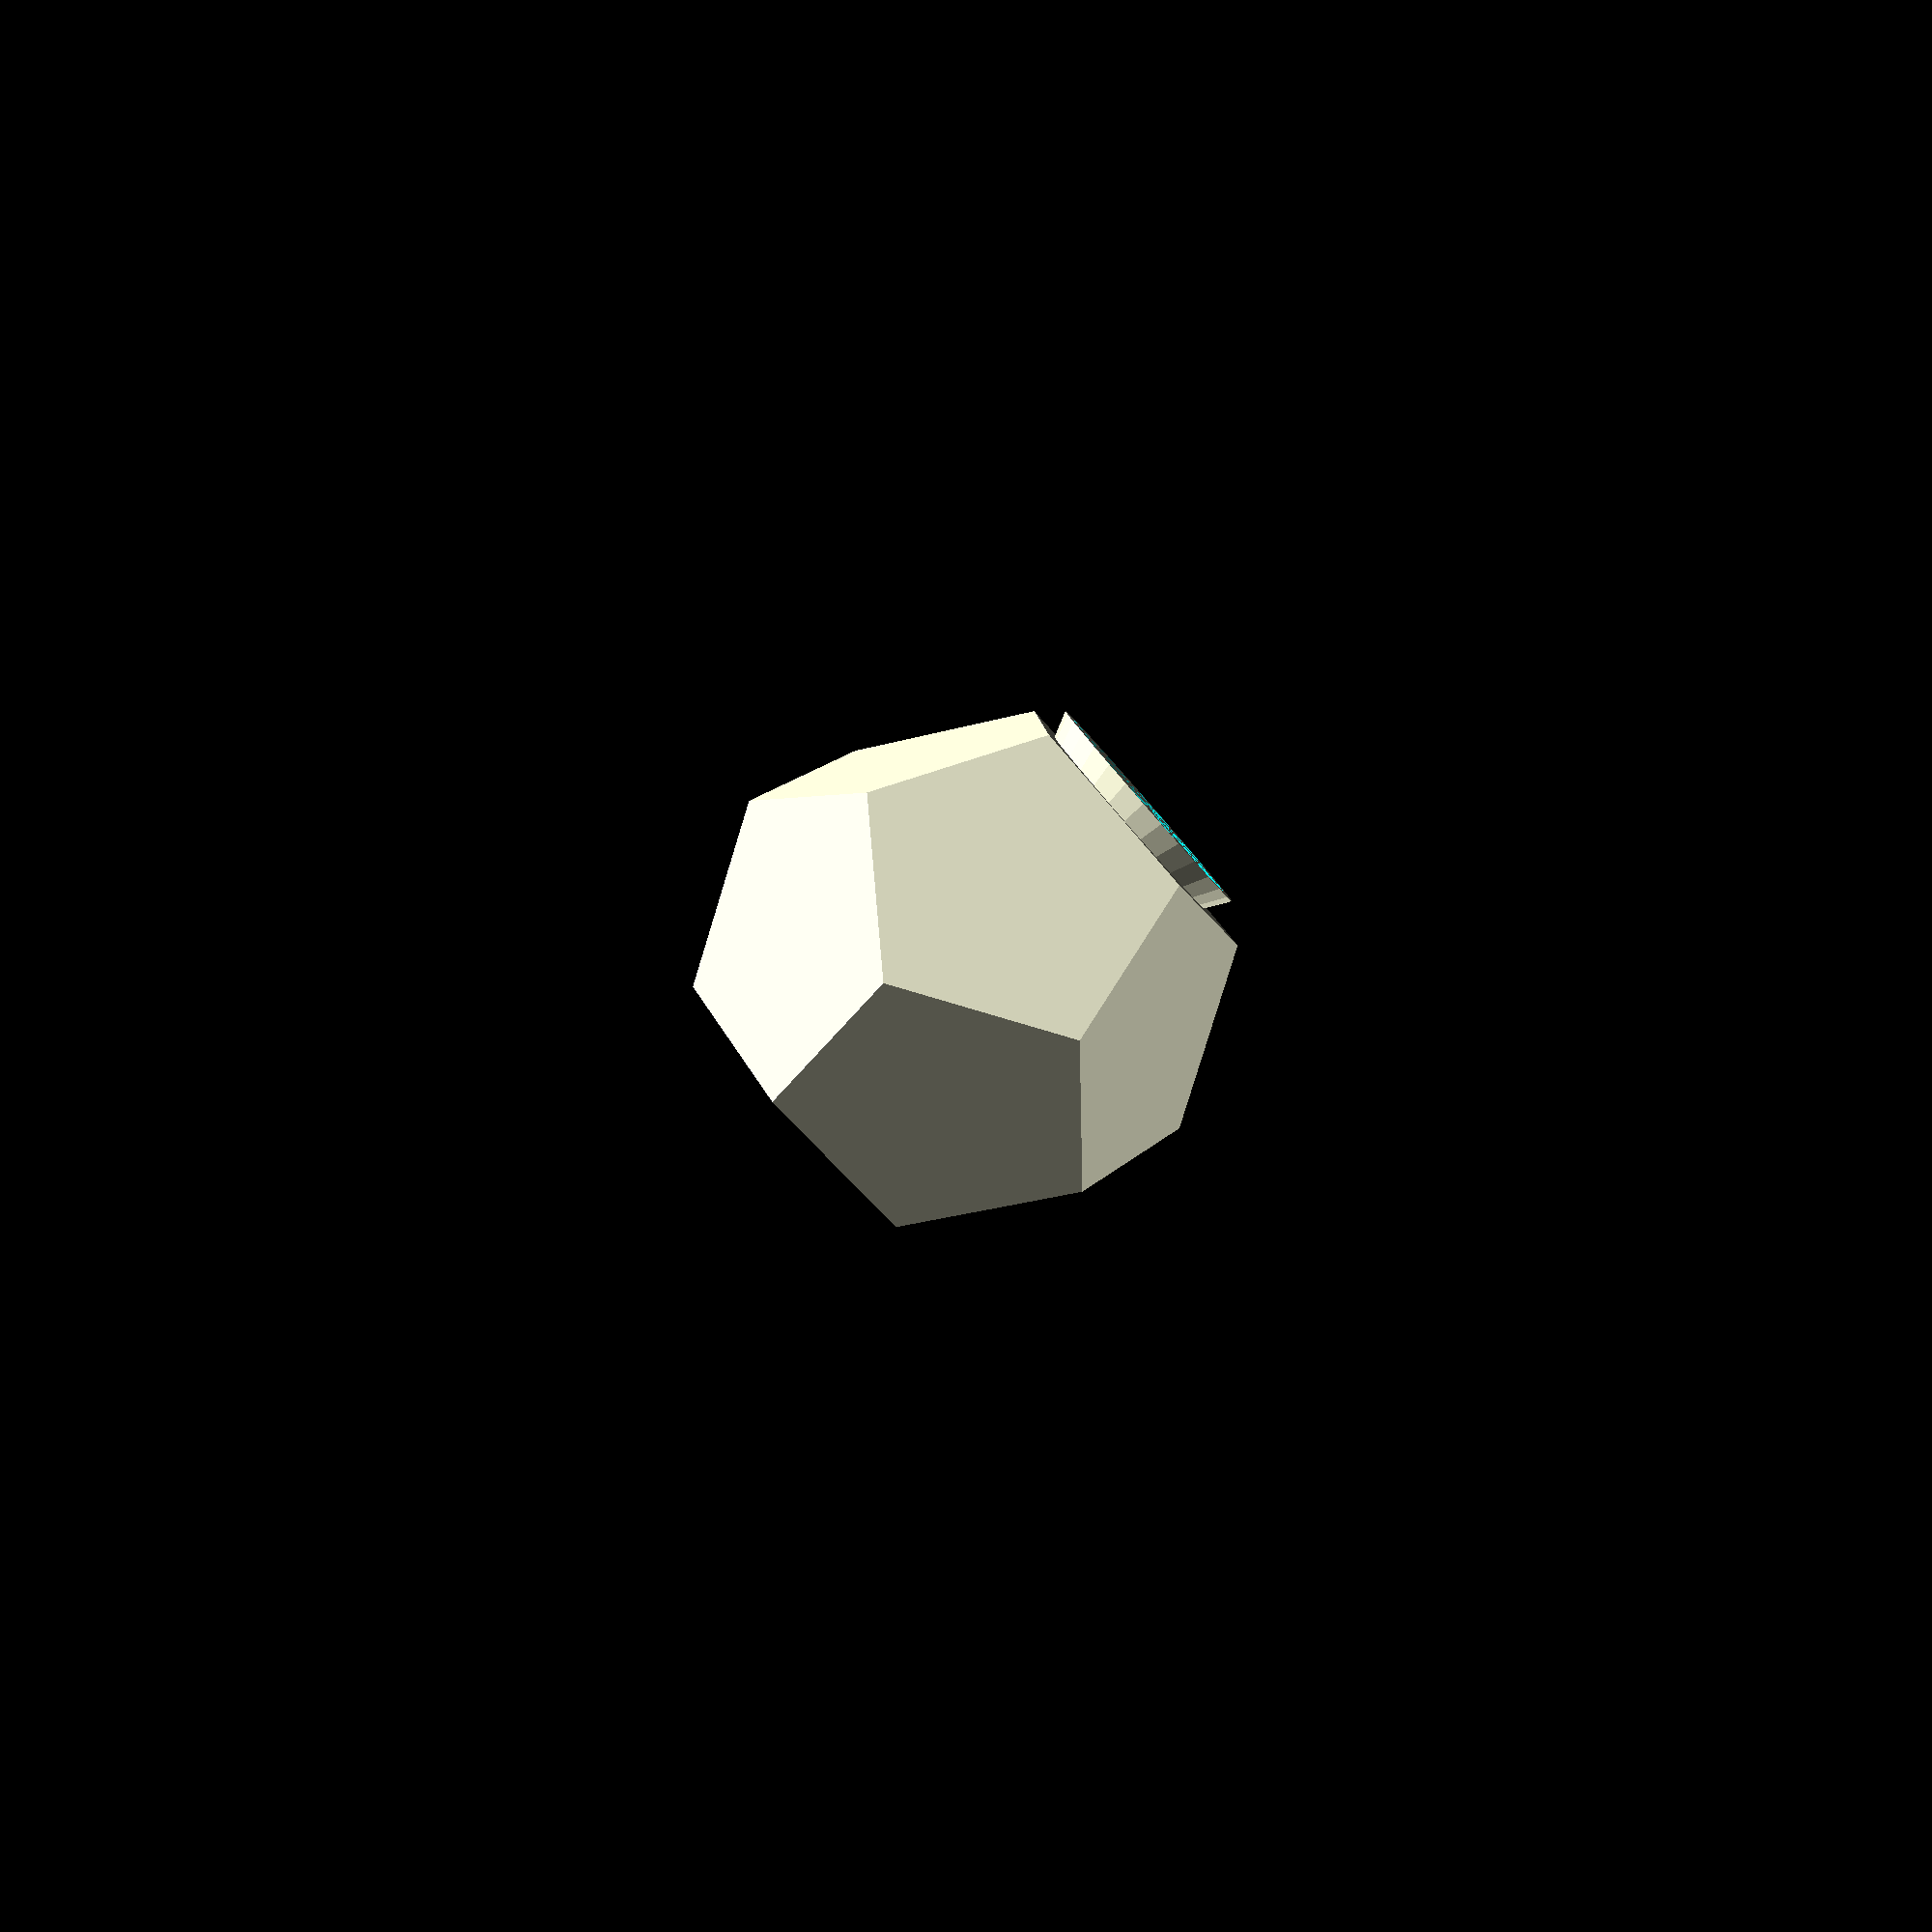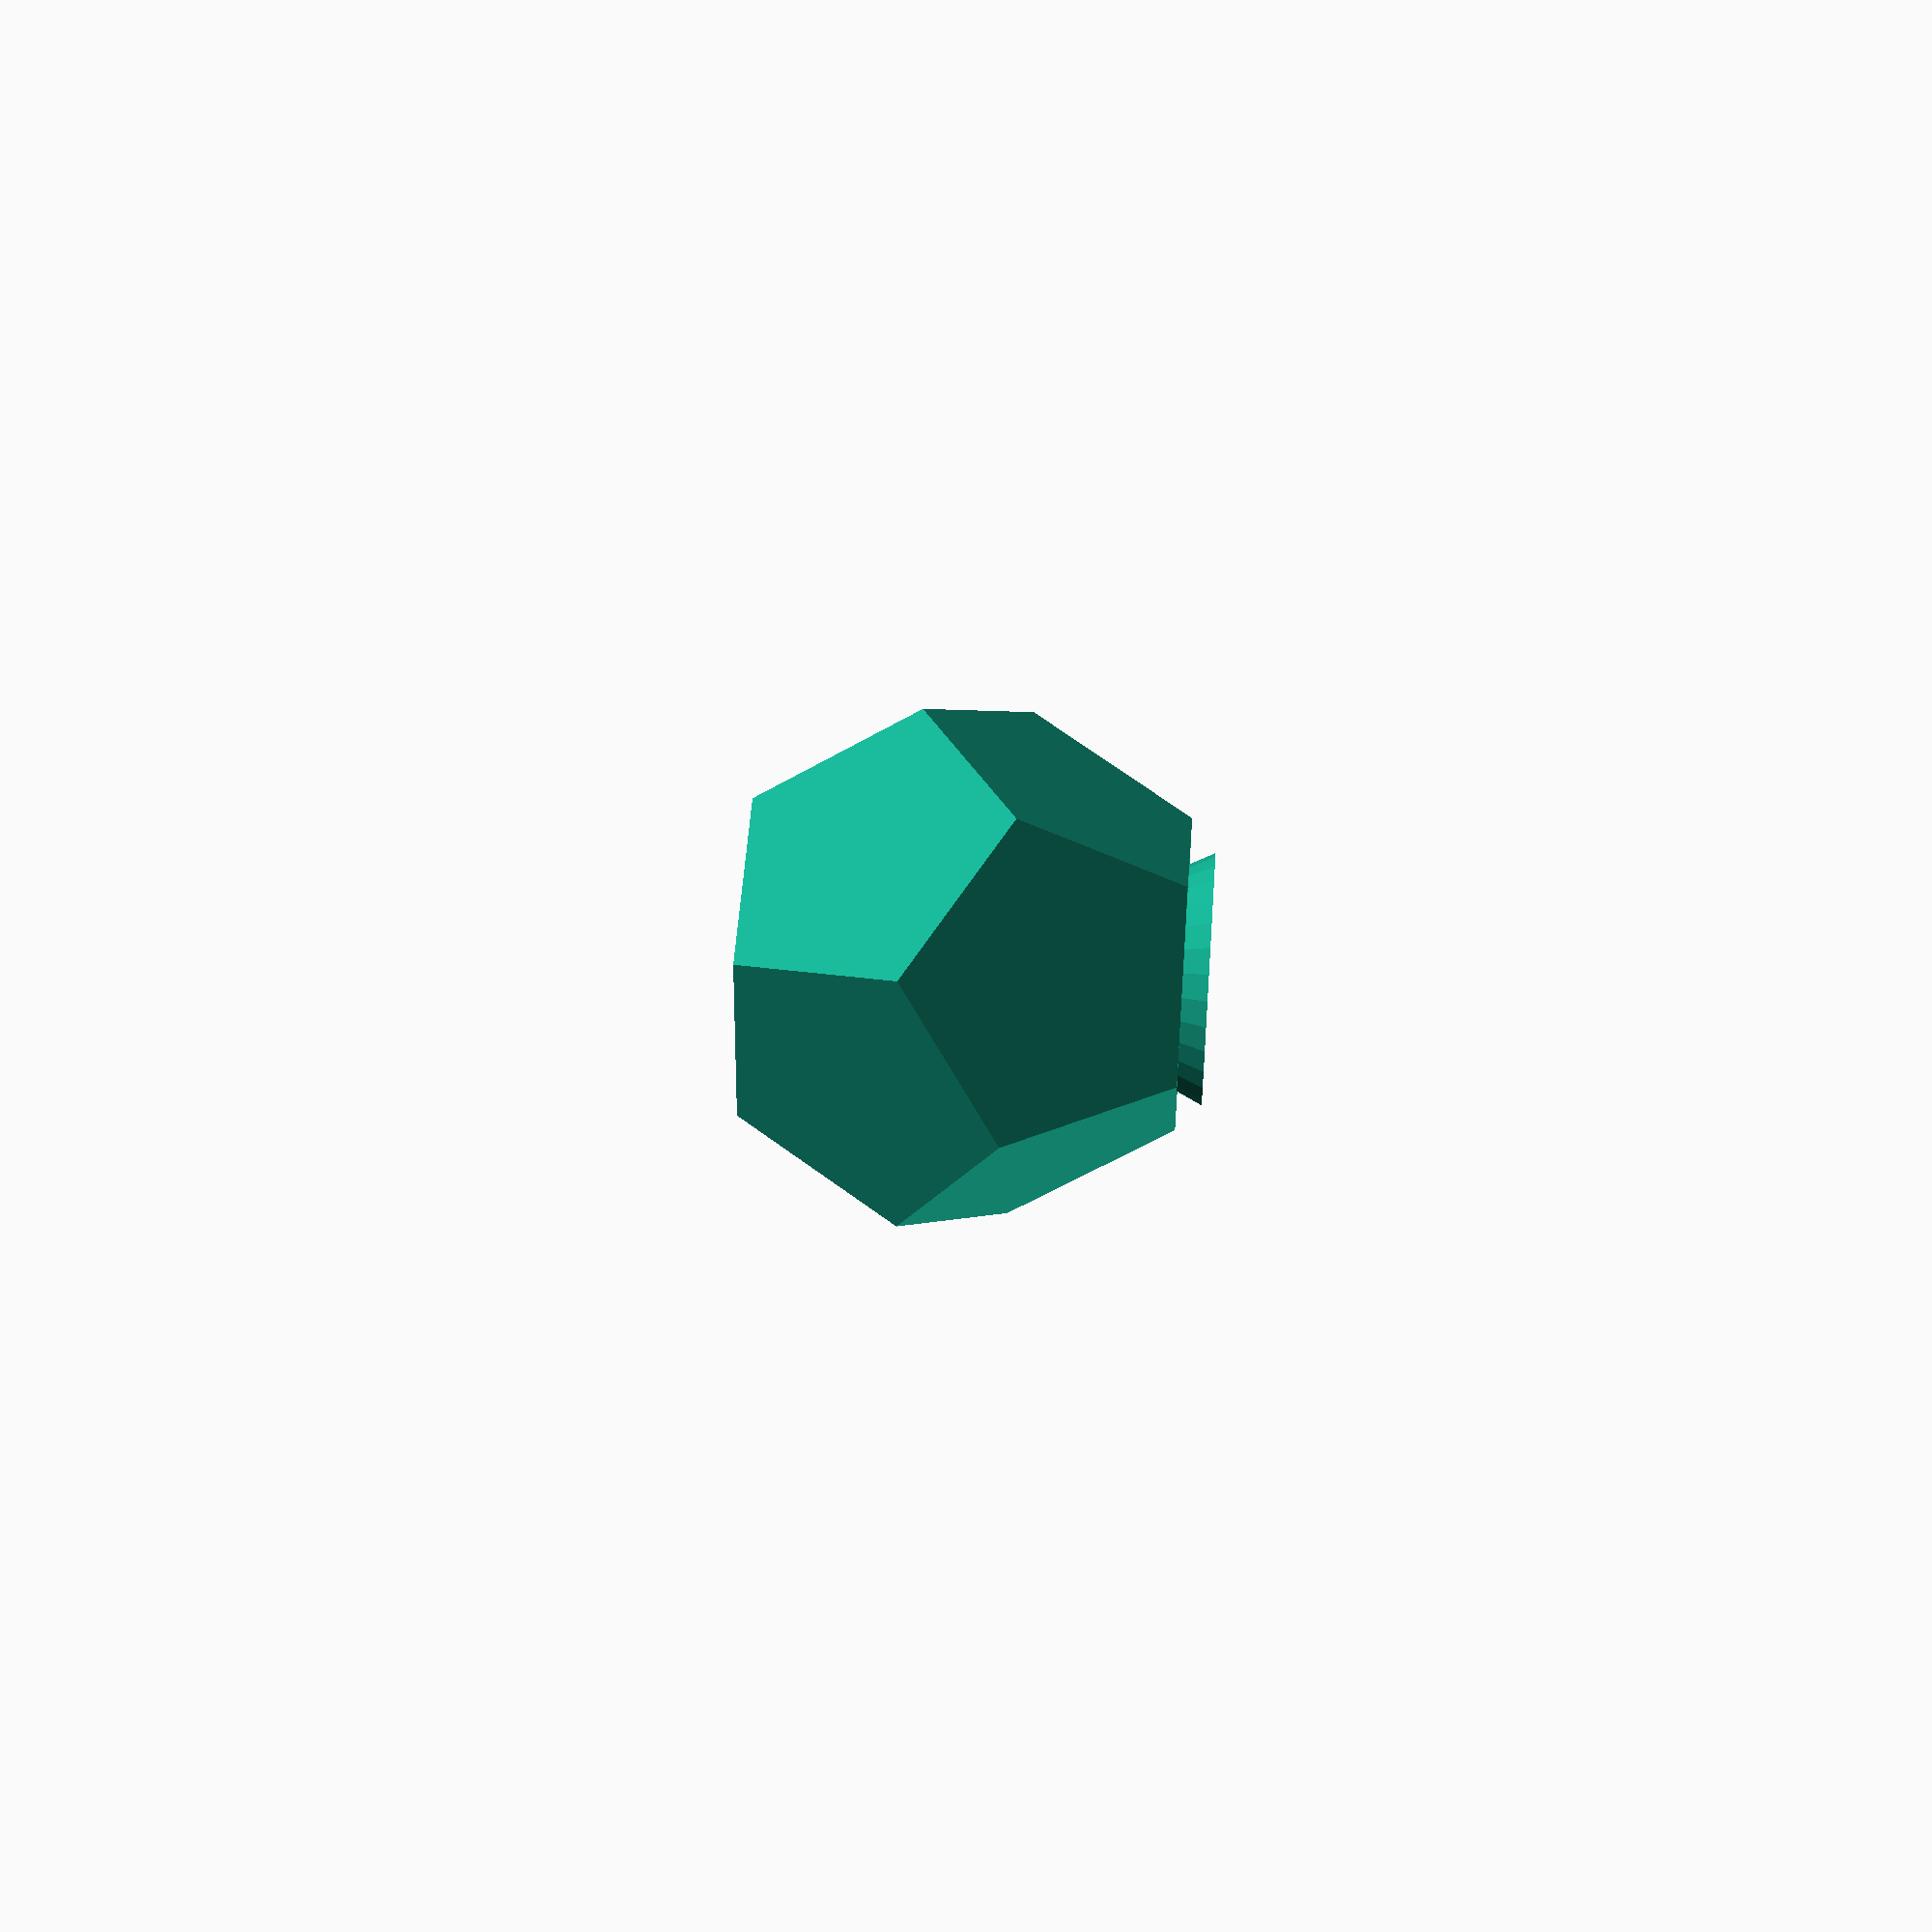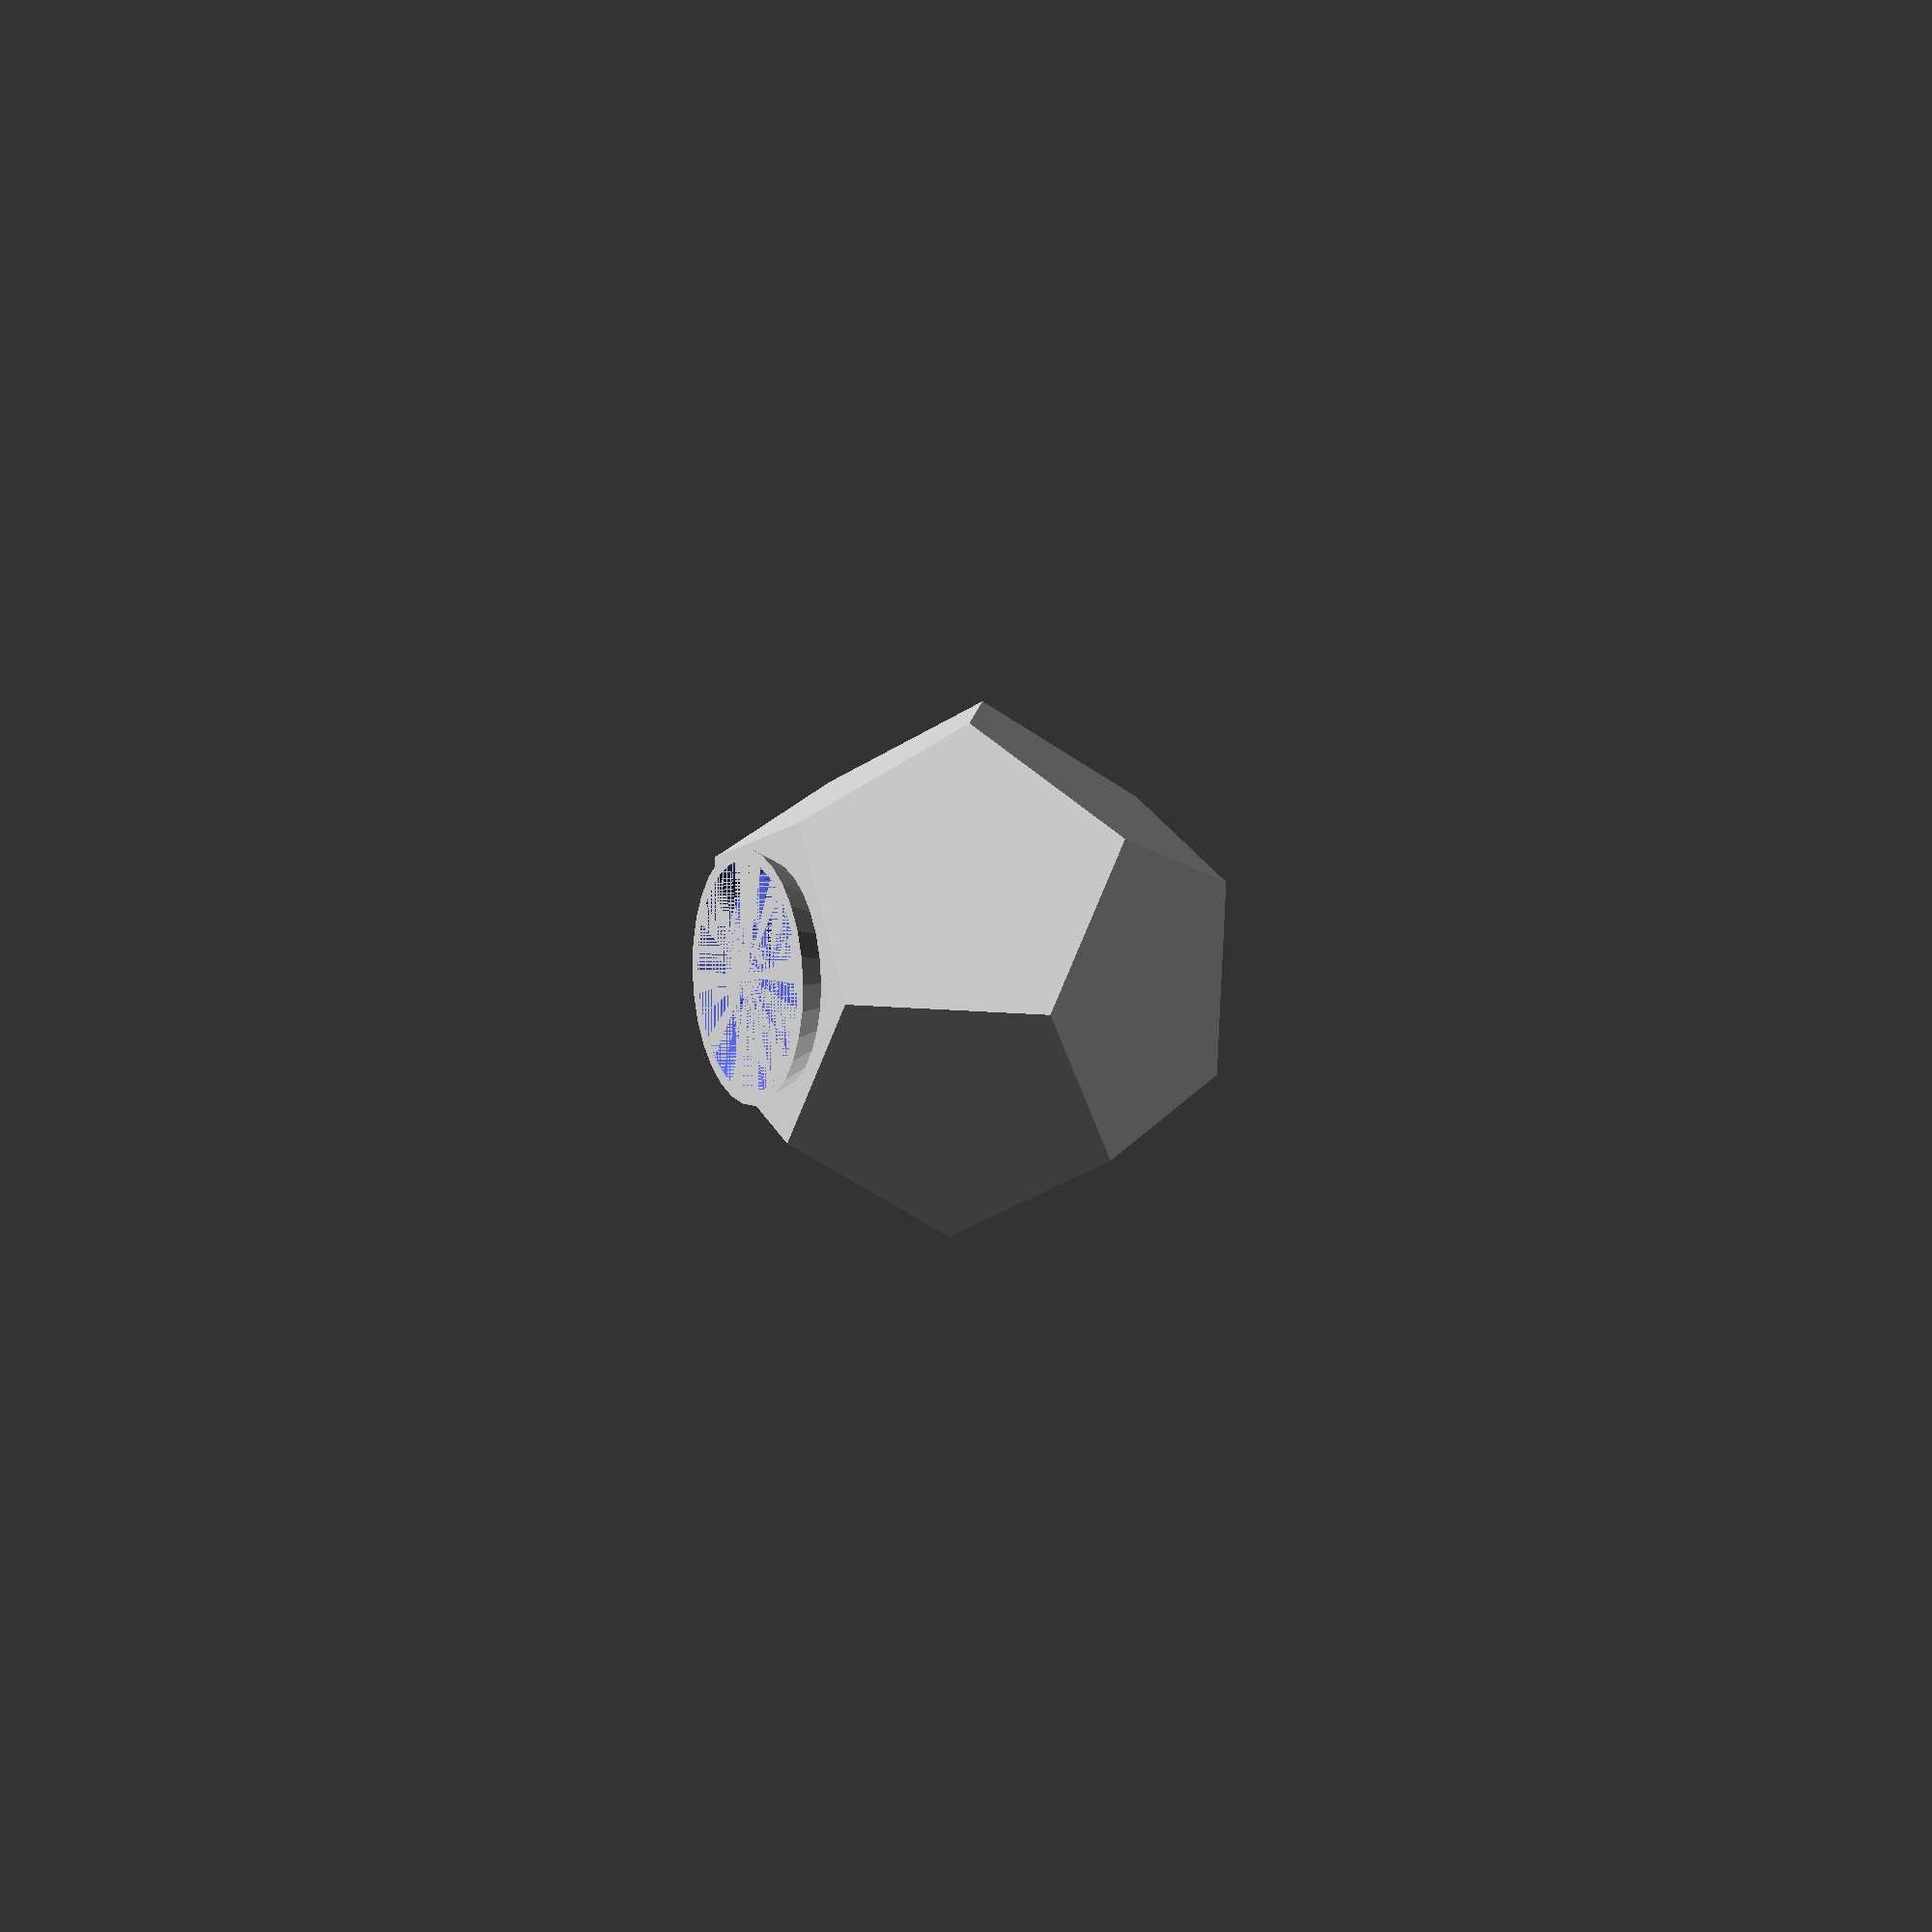
<openscad>

radius = 86;
wall_width = 1.2;
lip_radius1 = 45;
lip_radius2 = 50;
lip_height = 10;
lip_width = 5;

module dodecahedron(height) {
    scale([height, height, height]) {
        intersection() {
            cube([2, 2, 1], center = true); 
            intersection_for(i = [0 : 4]) {
                rotate([0, 0, 72*i]) {
                    rotate([116.565, 0, 0]) {
                        cube([2, 2, 1], center = true); 
                    }
                }
            }
        }
    }
}
rotate([0, 180, 0]) {
    translate([0, 0, -radius]) {
        difference() {
            cylinder(radius * 2, lip_radius1 - lip_width + wall_width, lip_radius1 - lip_width + wall_width);
            cylinder(radius * 2, lip_radius1 - lip_width, lip_radius1 - lip_width);
        }
    }
    difference() {
        dodecahedron(radius * 2);
        dodecahedron(radius * 2 - wall_width * 2);
        translate([0, 0, -radius]) {
            cylinder(wall_width * 2, lip_radius1 - wall_width, lip_radius1 - wall_width);
        }
    }
    translate([0, 0, -radius - lip_height]) {
        difference() {
            cylinder(lip_height, lip_radius2, lip_radius1);
            cylinder(lip_height, lip_radius2 - lip_width, lip_radius1 - lip_width);
        }
    }
}

</openscad>
<views>
elev=84.0 azim=84.9 roll=311.3 proj=p view=wireframe
elev=131.1 azim=243.1 roll=265.8 proj=p view=wireframe
elev=354.7 azim=310.8 roll=62.1 proj=p view=solid
</views>
